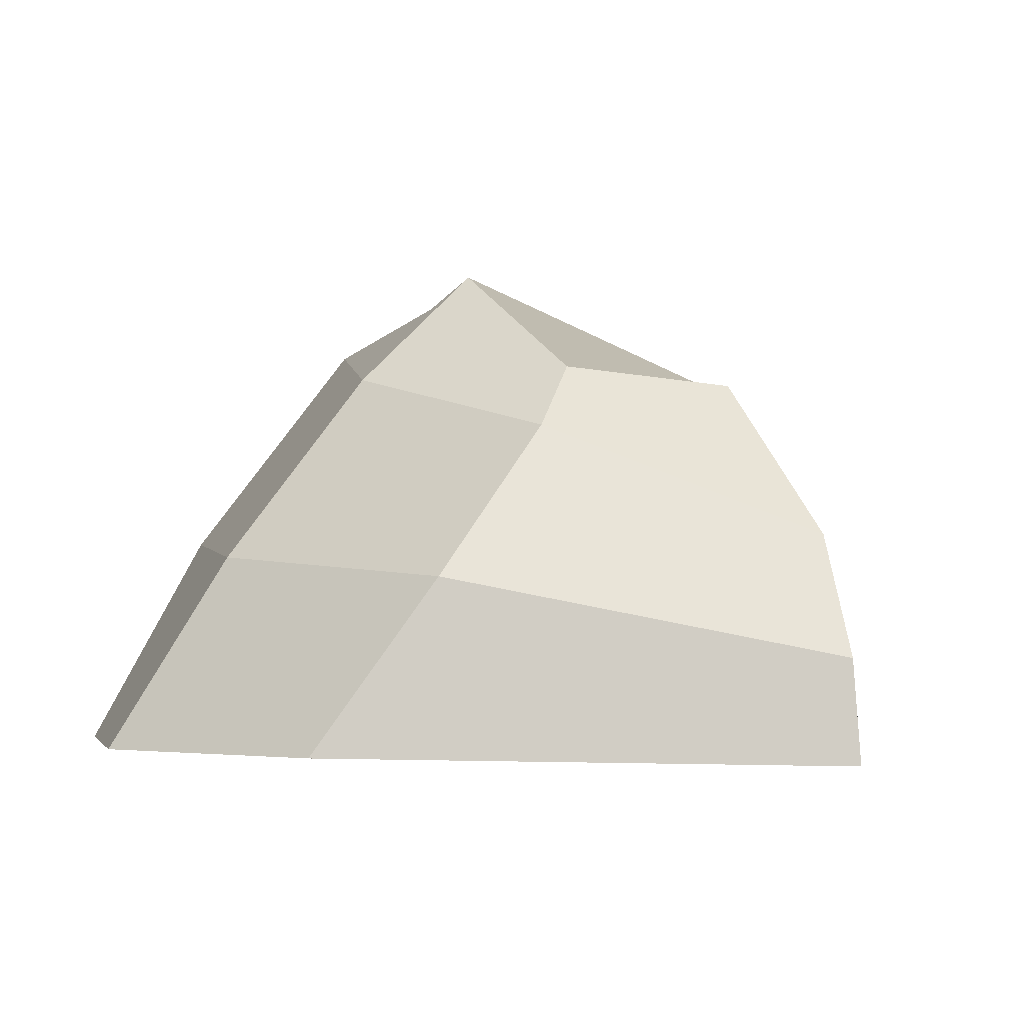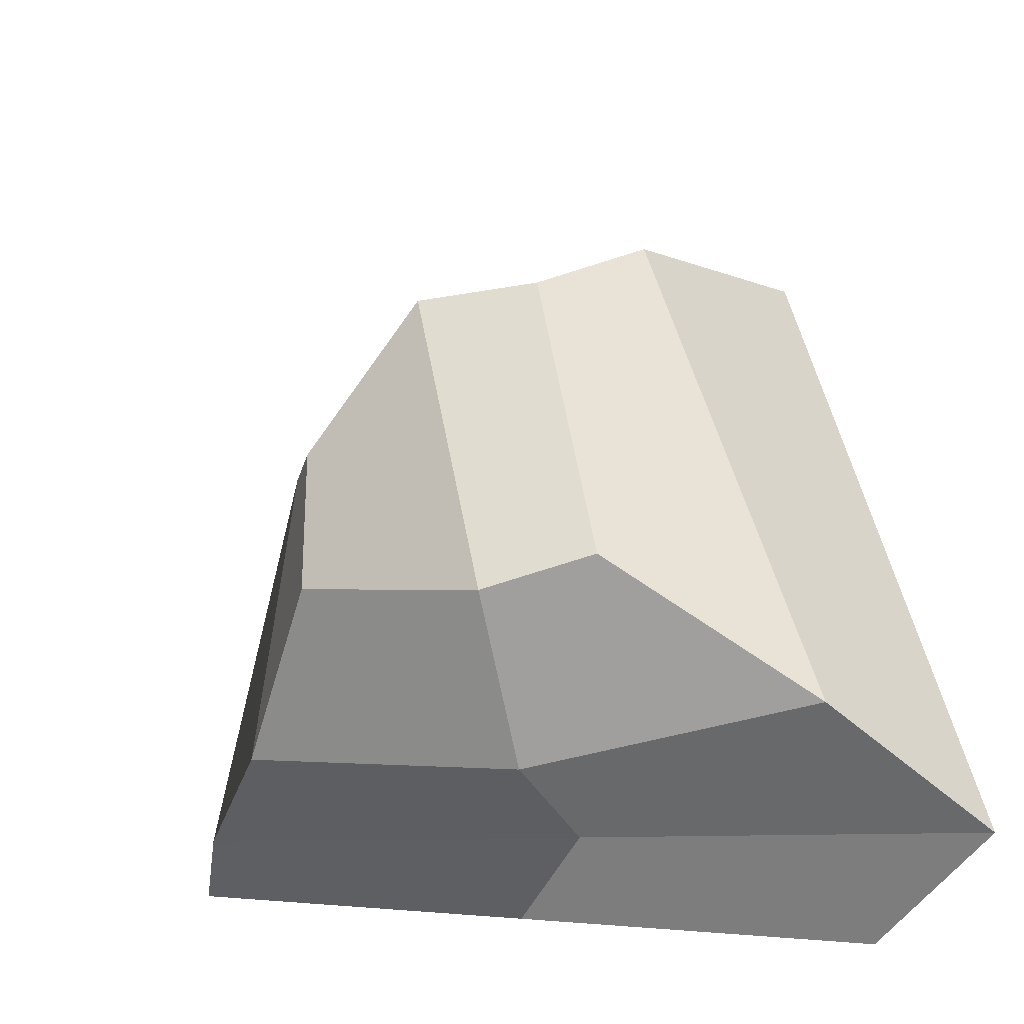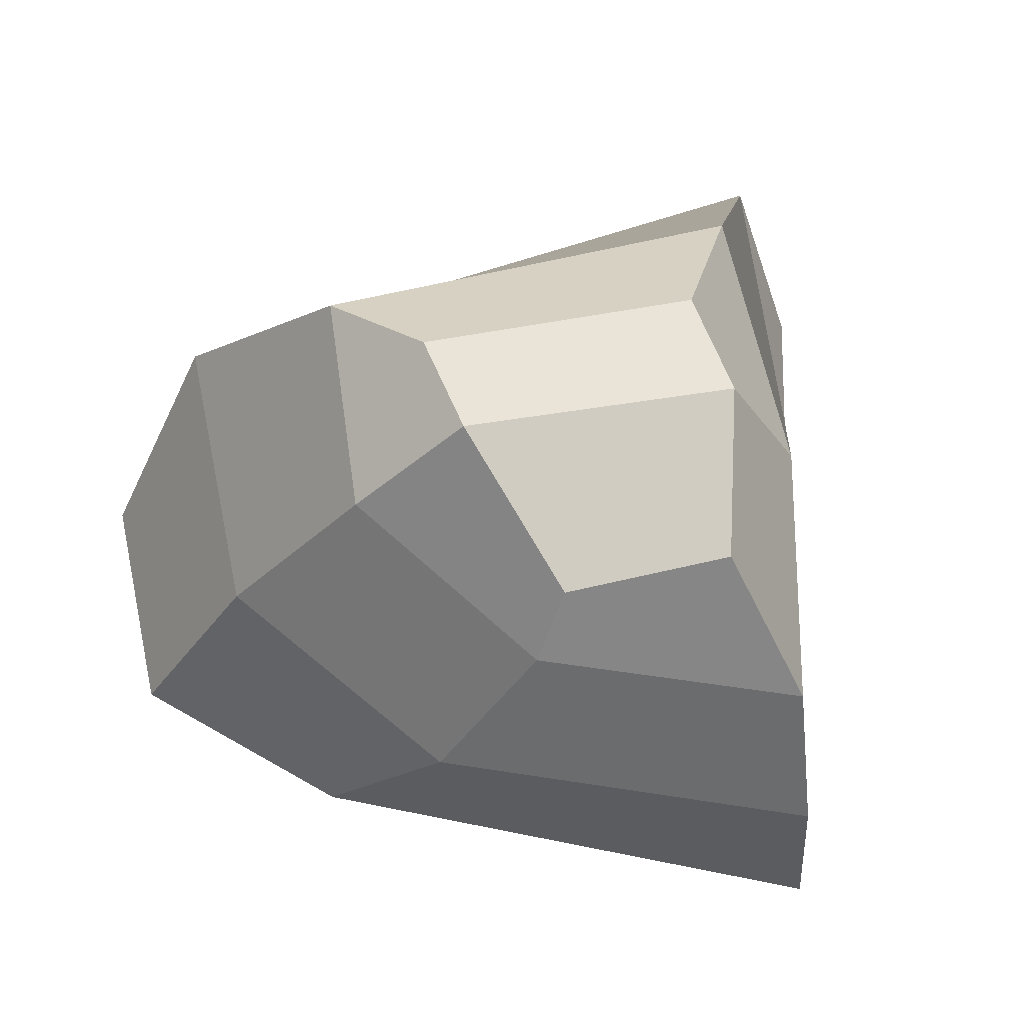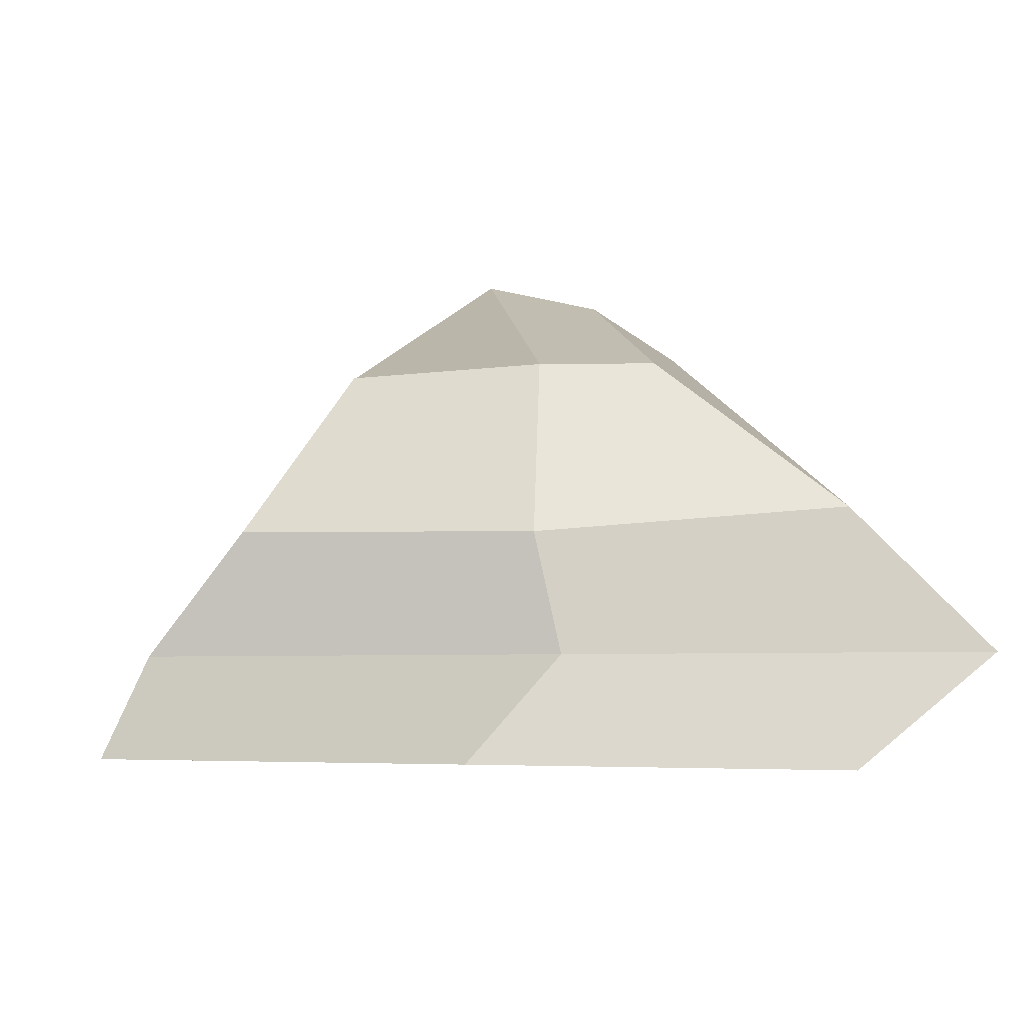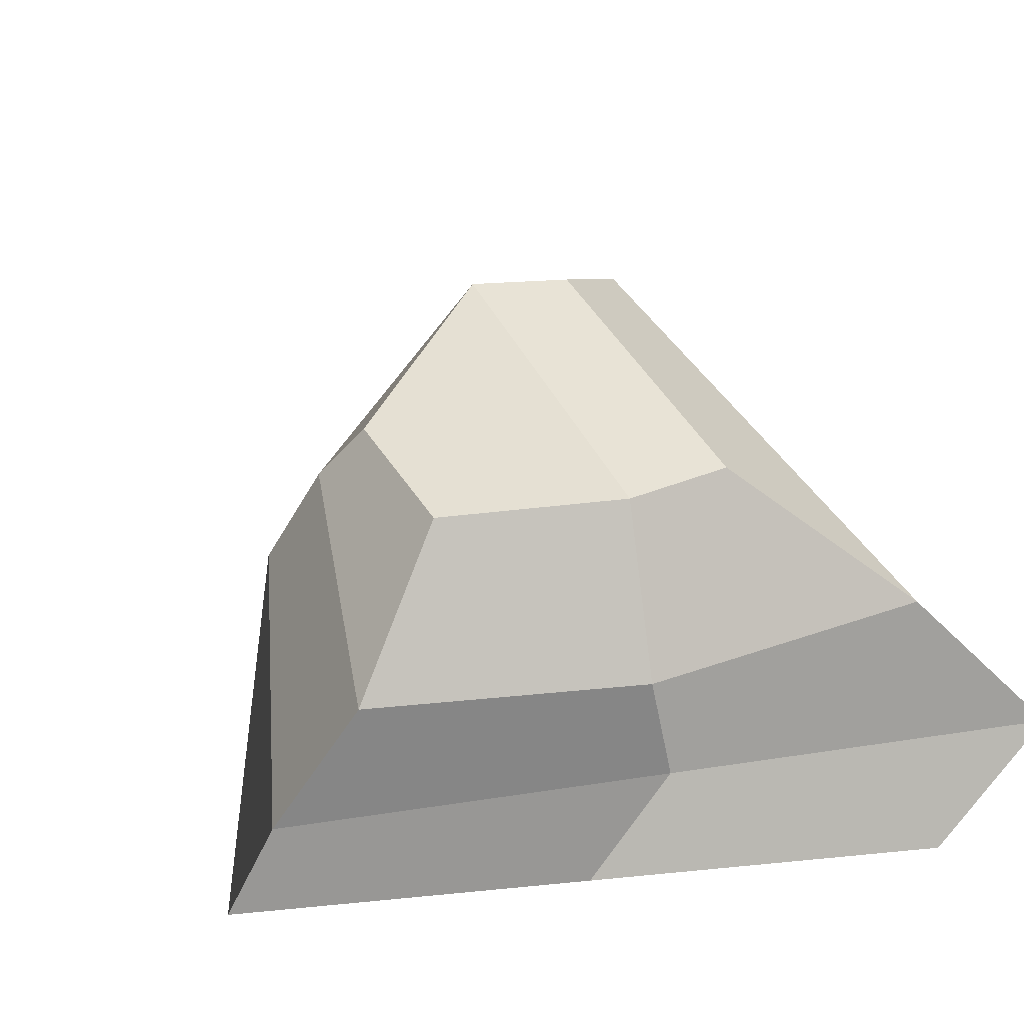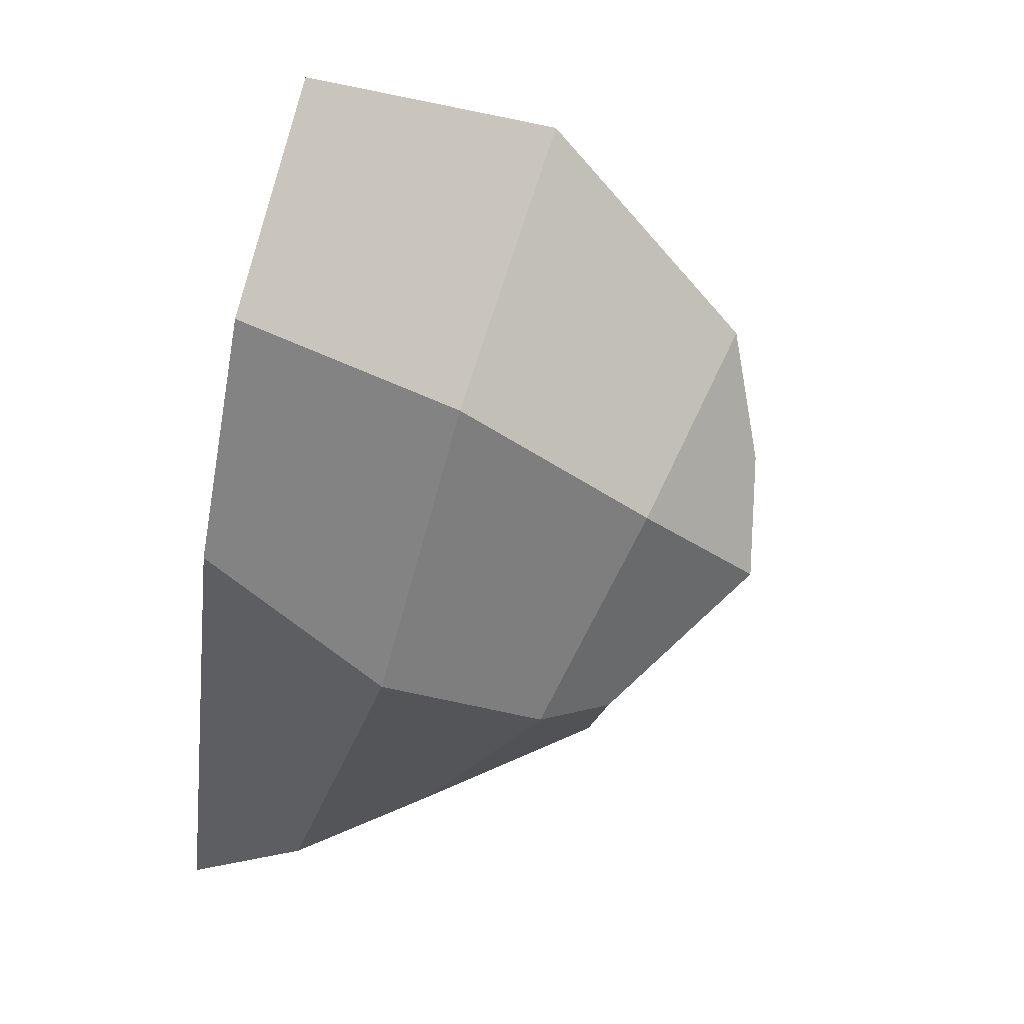
<metadata>
{"format":"obj","ext":"obj","renderer":"f3d","projection":"perspective","resolution":1024,"background":"white","views":[{"elev":-2.1,"azim":73.1,"up":"+Y"},{"elev":-46.6,"azim":-162.8,"up":"+Z"},{"elev":62.9,"azim":74.2,"up":"+Y"},{"elev":-2.2,"azim":175.9,"up":"+Y"},{"elev":29.2,"azim":154.3,"up":"+Y"},{"elev":76.2,"azim":103.6,"up":"+Z"}]}
</metadata>
<code>
g Cube.001
v 1.594 2.9 0.1741
v 1.59 -0.001287 2.145
v -0.3903 3.547 0.7059
v -1.495 0.001406 3.314
v 1.596 2.785 -1.127
v 3.414 -0.006464 -1.368
v -0.5945 2.874 -1.512
v -1.764 0.001376 -2.976
v 1.868 2.436 0.4621
v -1.867 1.798 -2.274
v -1.121 3.188 1.271
v 2.395 1.629 -1.556
v 2.032 1.315 1.29
v -1.929 1.618 2.358
v 3.065 0.7336 -1.474
v -2.763 0.7904 -2.829
v 0.8255 -0.002544 -2.172
v 0.4686 3.701 0.6267
v 0.2548 2.854 -1.591
v 0.2672 0.007051 3.418
v 0.4447 2.863 1.481
v 0.3437 1.622 -2.165
v 0.151 0.762 -2.151
v 0.2717 1.473 2.512
f 18 19 7 3
f 11 3 7 10
f 22 19 5 12
f 17 20 4 8
f 21 18 3 11
f 12 5 1 9
f 15 12 9 13
f 24 21 11 14
f 23 22 12 15
f 14 11 10 16
f 4 14 16 8
f 17 23 15 6
f 20 24 14 4
f 6 15 13 2
f 2 13 24 20
f 8 16 23 17
f 16 10 22 23
f 13 9 21 24
f 9 1 18 21
f 6 2 20 17
f 10 7 19 22
f 1 5 19 18

</code>
